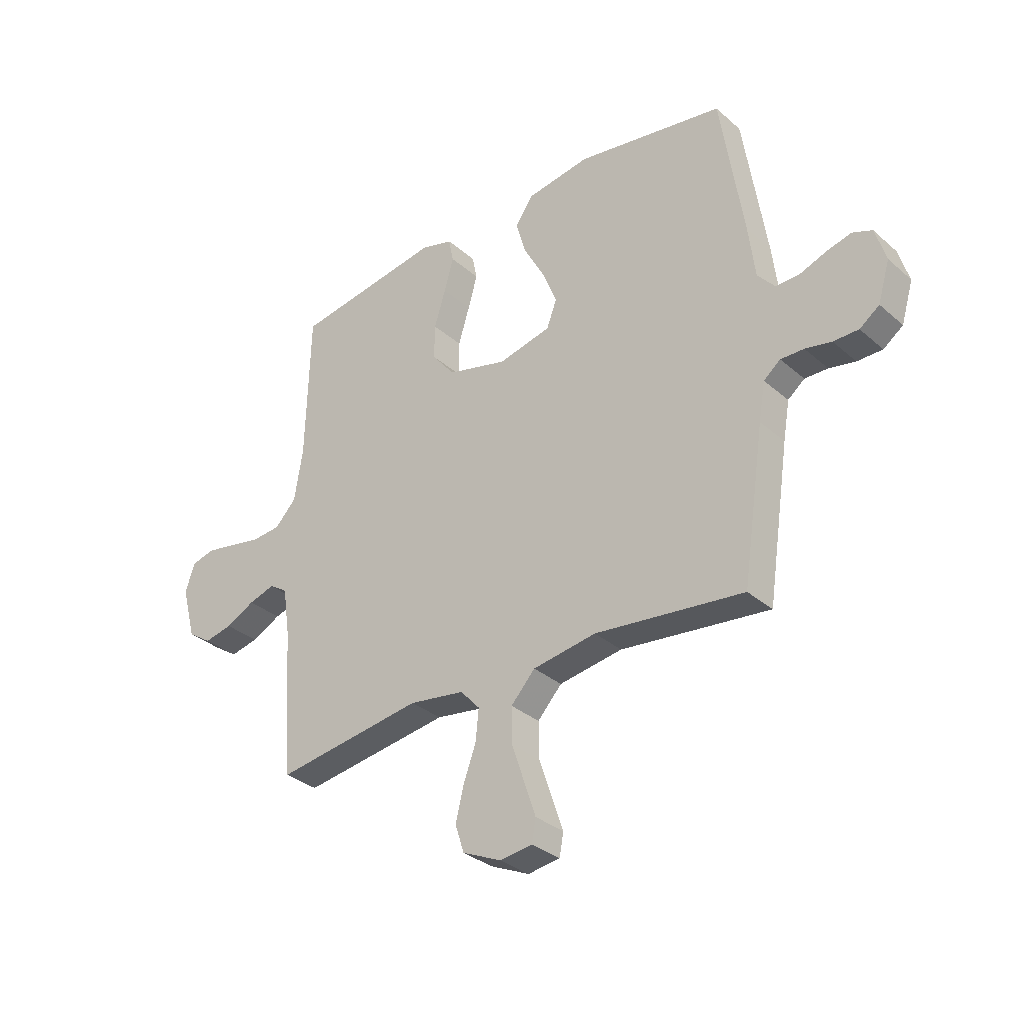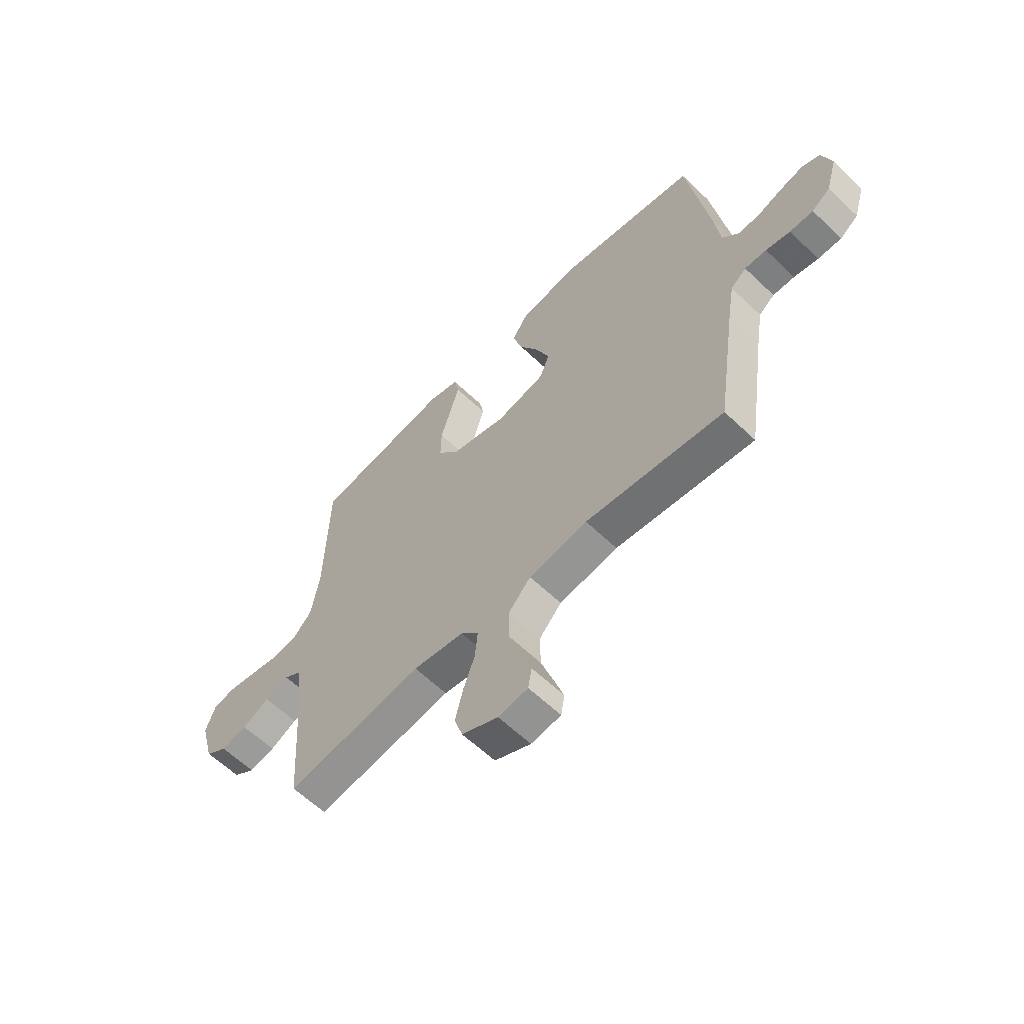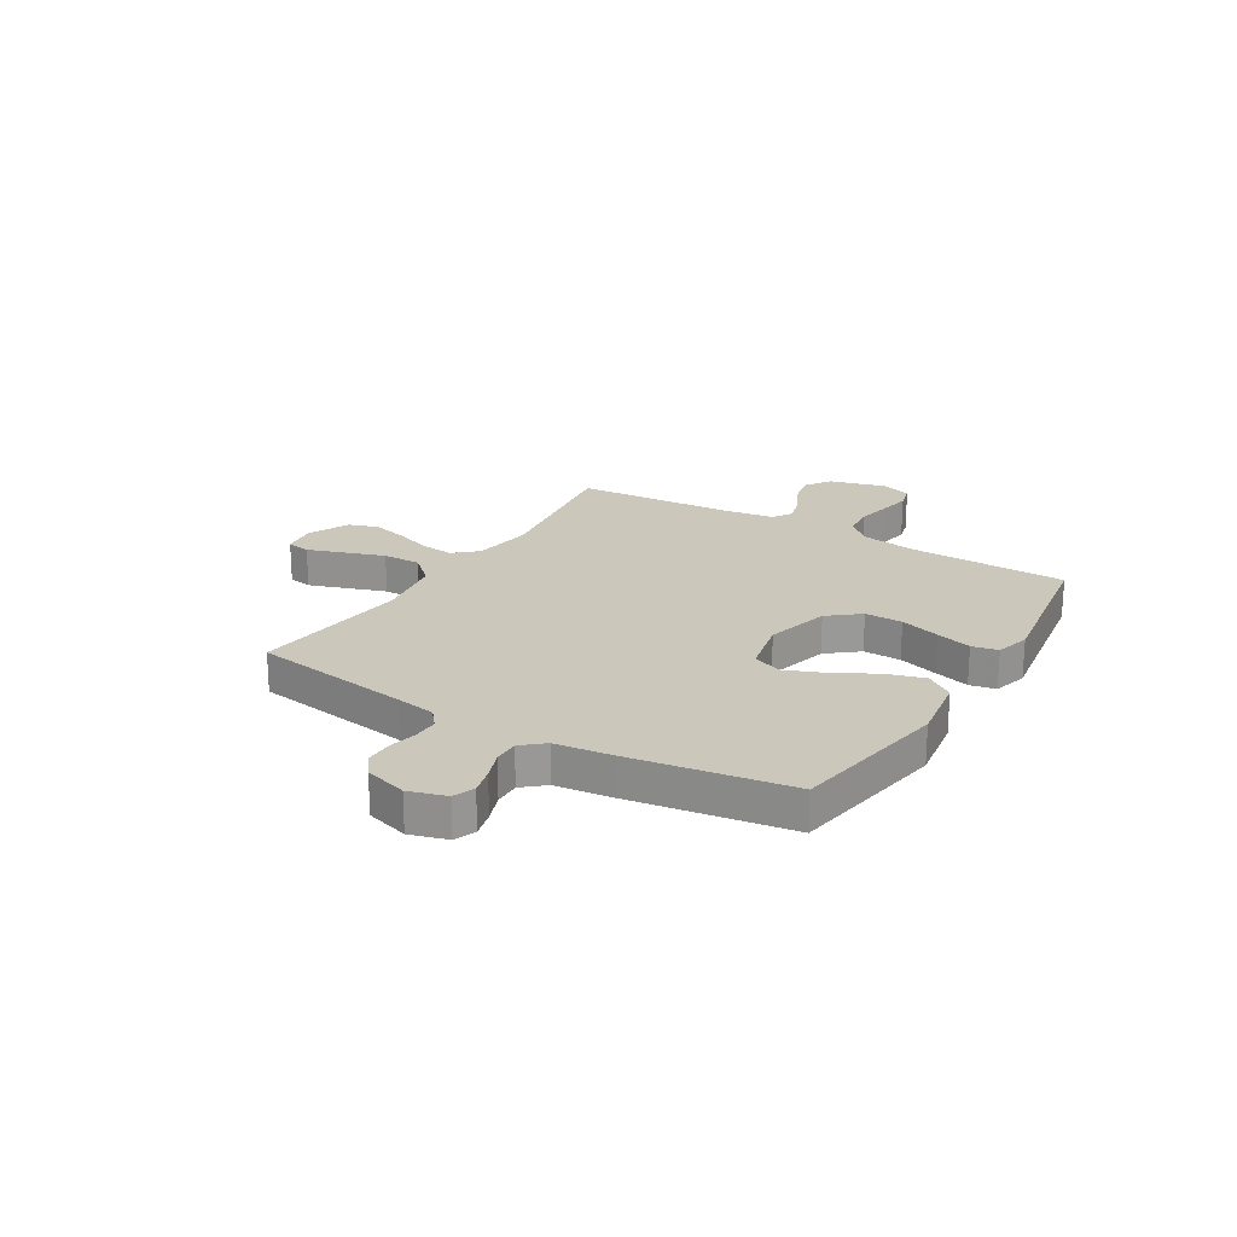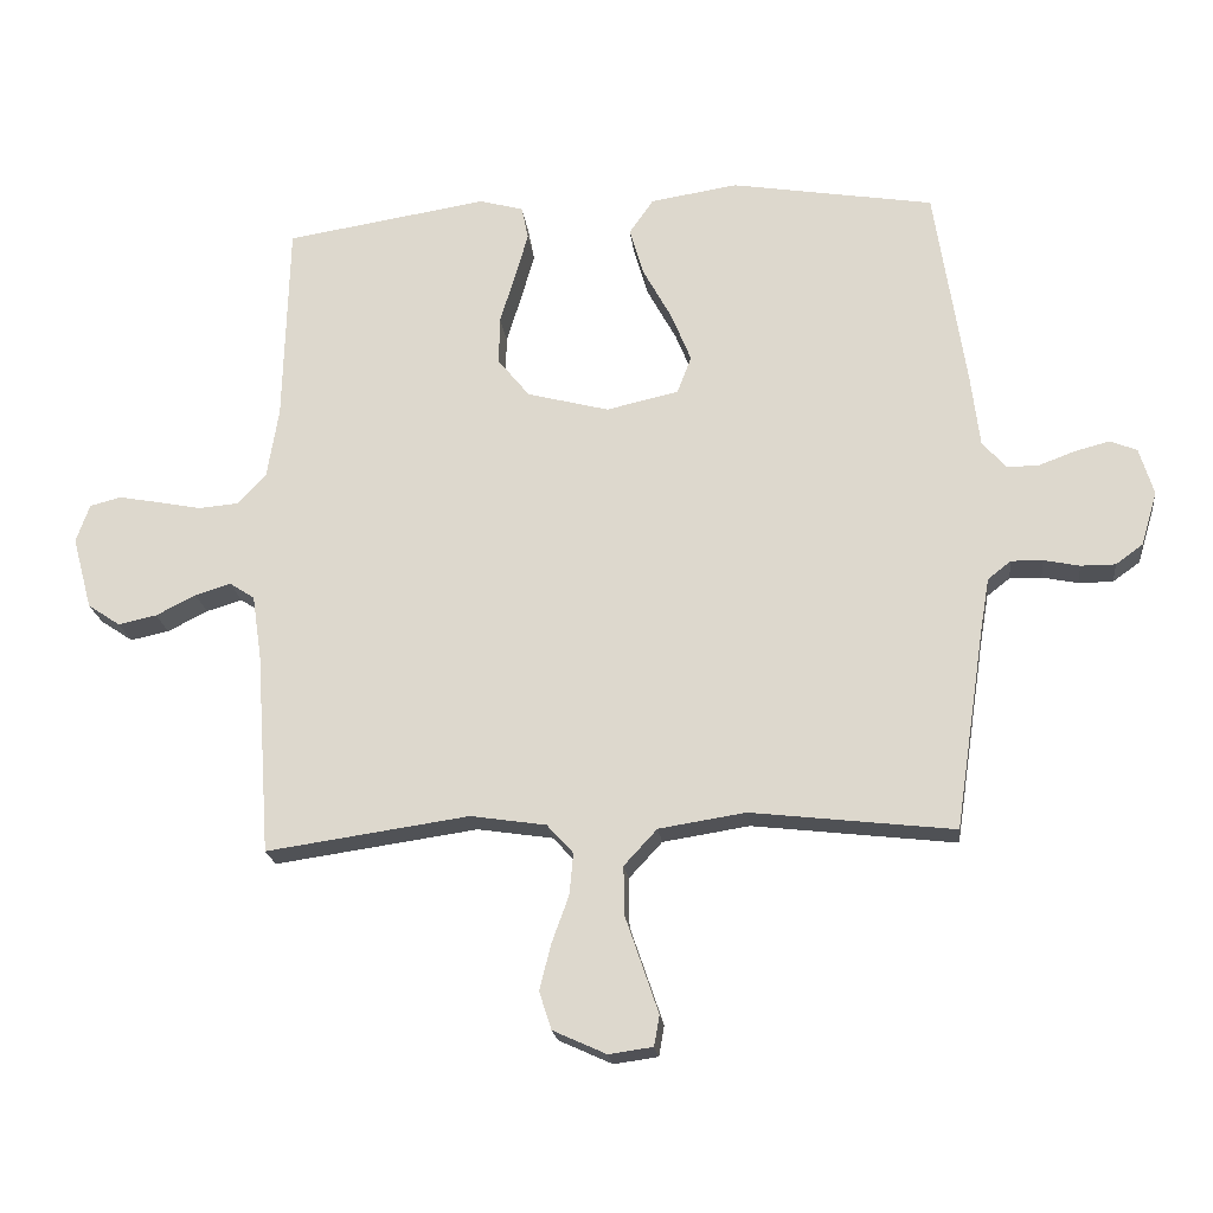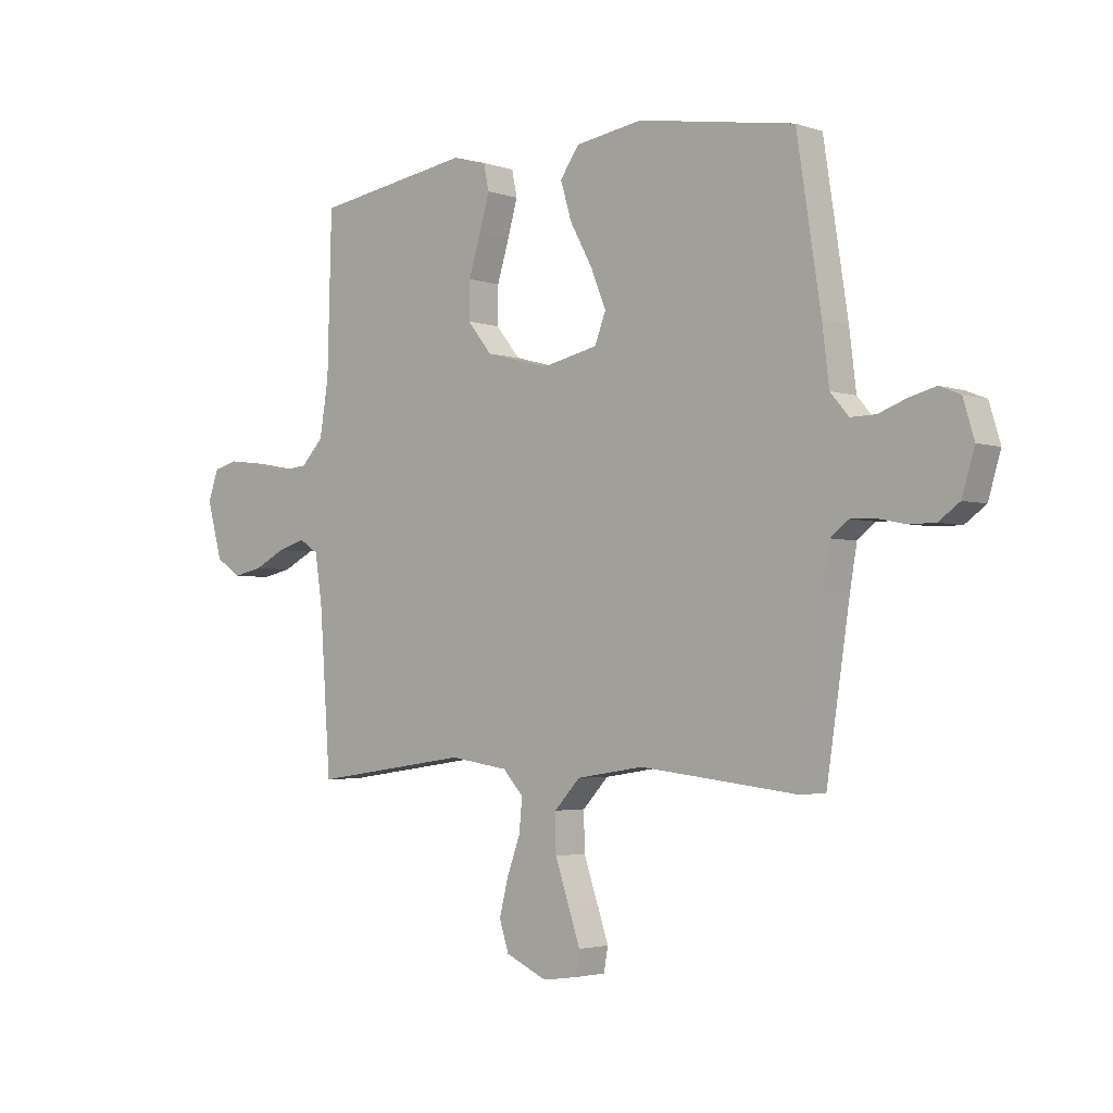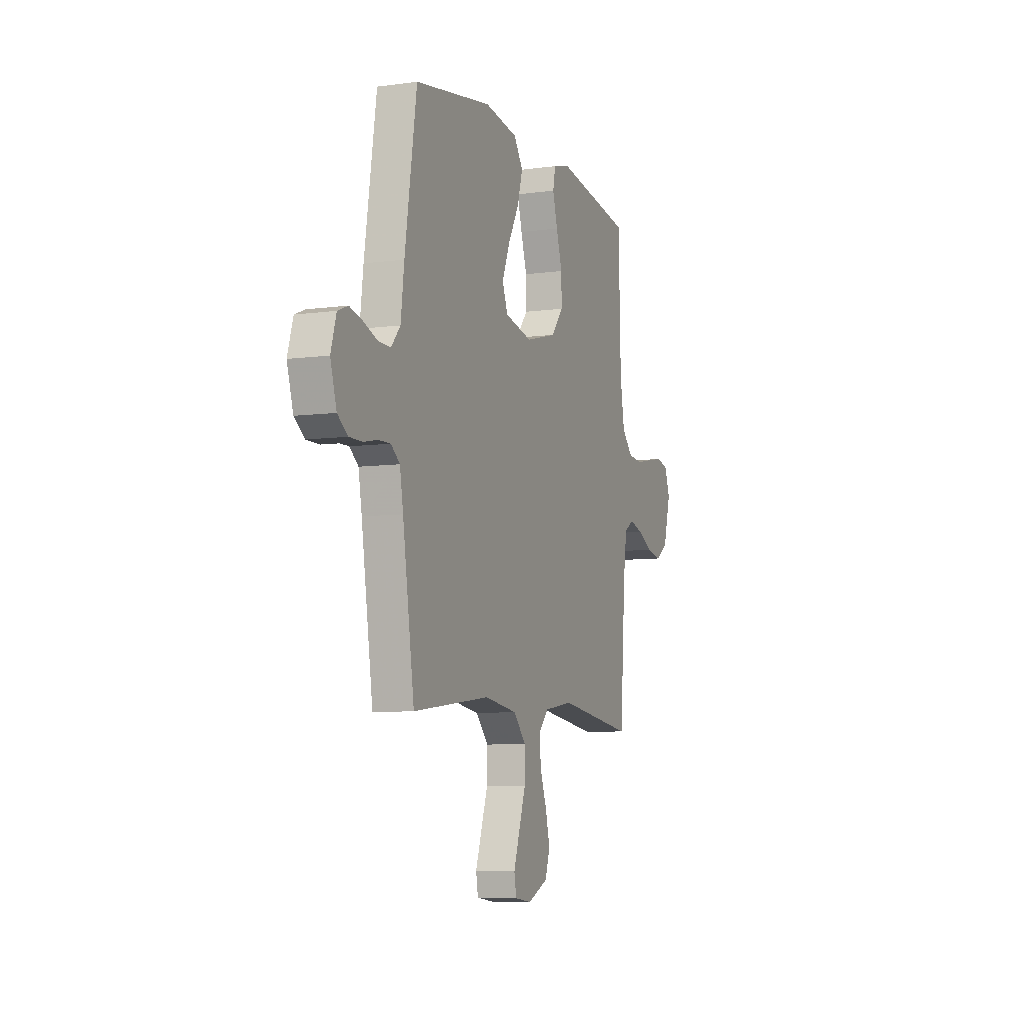
<metadata>
{"format":"obj","ext":"obj","renderer":"f3d","projection":"perspective","resolution":1024,"background":"white","views":[{"elev":-32.5,"azim":-140.0,"up":"+Z"},{"elev":-60.6,"azim":-134.3,"up":"+Z"},{"elev":21.6,"azim":-58.8,"up":"+Y"},{"elev":-20.6,"azim":-173.4,"up":"+Z"},{"elev":-3.1,"azim":-138.8,"up":"+Z"},{"elev":-7.3,"azim":-68.7,"up":"+Z"}]}
</metadata>
<code>
v -0.5 0.07 -0.5
v -0.545 0.07 -0.2
v -0.558 0.07 -0.124
v -0.592 0.07 -0.097
v -0.639 0.07 -0.098
v -0.692 0.07 -0.109
v -0.743 0.07 -0.109
v -0.783 0.07 -0.08
v -0.807 0.07 0
v -0.786 0.07 0.07
v -0.746 0.07 0.086
v -0.696 0.07 0.073
v -0.642 0.07 0.053
v -0.594 0.07 0.052
v -0.559 0.07 0.093
v -0.546 0.07 0.2
v -0.5 0.07 0.5
v -0.2 0.07 0.55
v -0.071 0.07 0.53
v -0.035 0.07 0.478
v -0.056 0.07 0.407
v -0.099 0.07 0.328
v -0.128 0.07 0.256
v -0.107 0.07 0.201
v 0 0.07 0.177
v 0.121 0.07 0.209
v 0.168 0.07 0.267
v 0.167 0.07 0.338
v 0.144 0.07 0.413
v 0.125 0.07 0.48
v 0.135 0.07 0.529
v 0.2 0.07 0.547
v 0.5 0.07 0.5
v 0.508 0.07 0.2
v 0.525 0.07 0.095
v 0.568 0.07 0.05
v 0.627 0.07 0.045
v 0.692 0.07 0.058
v 0.752 0.07 0.069
v 0.798 0.07 0.057
v 0.818 0.07 0
v 0.789 0.07 -0.107
v 0.741 0.07 -0.139
v 0.684 0.07 -0.127
v 0.625 0.07 -0.097
v 0.572 0.07 -0.081
v 0.535 0.07 -0.105
v 0.521 0.07 -0.2
v 0.5 0.07 -0.5
v 0.2 0.07 -0.457
v 0.088 0.07 -0.474
v 0.049 0.07 -0.517
v 0.055 0.07 -0.579
v 0.08 0.07 -0.648
v 0.097 0.07 -0.716
v 0.079 0.07 -0.772
v 0 0.07 -0.808
v -0.065 0.07 -0.799
v -0.073 0.07 -0.754
v -0.05 0.07 -0.686
v -0.024 0.07 -0.61
v -0.023 0.07 -0.538
v -0.072 0.07 -0.485
v -0.2 0.07 -0.465
v -0.5 0 -0.5
v -0.545 0 -0.2
v -0.558 0 -0.124
v -0.592 0 -0.097
v -0.639 0 -0.098
v -0.692 0 -0.109
v -0.743 0 -0.109
v -0.783 0 -0.08
v -0.807 0 0
v -0.786 0 0.07
v -0.746 0 0.086
v -0.696 0 0.073
v -0.642 0 0.053
v -0.594 0 0.052
v -0.559 0 0.093
v -0.546 0 0.2
v -0.5 0 0.5
v -0.2 0 0.55
v -0.071 0 0.53
v -0.035 0 0.478
v -0.056 0 0.407
v -0.099 0 0.328
v -0.128 0 0.256
v -0.107 0 0.201
v 0 0 0.177
v 0.121 0 0.209
v 0.168 0 0.267
v 0.167 0 0.338
v 0.144 0 0.413
v 0.125 0 0.48
v 0.135 0 0.529
v 0.2 0 0.547
v 0.5 0 0.5
v 0.508 0 0.2
v 0.525 0 0.095
v 0.568 0 0.05
v 0.627 0 0.045
v 0.692 0 0.058
v 0.752 0 0.069
v 0.798 0 0.057
v 0.818 0 0
v 0.789 0 -0.107
v 0.741 0 -0.139
v 0.684 0 -0.127
v 0.625 0 -0.097
v 0.572 0 -0.081
v 0.535 0 -0.105
v 0.521 0 -0.2
v 0.5 0 -0.5
v 0.2 0 -0.457
v 0.088 0 -0.474
v 0.049 0 -0.517
v 0.055 0 -0.579
v 0.08 0 -0.648
v 0.097 0 -0.716
v 0.079 0 -0.772
v 0 0 -0.808
v -0.065 0 -0.799
v -0.073 0 -0.754
v -0.05 0 -0.686
v -0.024 0 -0.61
v -0.023 0 -0.538
v -0.072 0 -0.485
v -0.2 0 -0.465
f 58 59 60 61
f 56 57 58 61
f 56 61 62
f 53 54 55 56
f 53 56 62
f 52 53 62 63
f 48 49 50
f 47 48 50 51
f 42 43 44 45
f 42 45 46
f 41 42 46
f 40 41 46
f 37 38 39 40
f 37 40 46
f 36 37 46 47
f 31 32 33 34
f 31 34 35
f 28 29 30 31
f 28 31 35
f 27 28 35 36
f 19 20 21 22
f 19 22 23
f 18 19 23
f 15 16 17 18
f 15 18 23
f 14 15 23 24
f 10 11 12 13
f 8 9 10 13
f 8 13 14
f 5 6 7 8
f 4 5 8 14
f 3 4 14 24
f 64 1 2
f 63 64 2 3
f 51 52 63 3
f 26 27 36 47
f 25 26 47 51
f 3 24 25 51
f 125 124 123 122
f 125 122 121 120
f 126 125 120
f 120 119 118 117
f 126 120 117
f 127 126 117 116
f 114 113 112
f 115 114 112 111
f 109 108 107 106
f 110 109 106
f 110 106 105
f 110 105 104
f 104 103 102 101
f 110 104 101
f 111 110 101 100
f 98 97 96 95
f 99 98 95
f 95 94 93 92
f 99 95 92
f 100 99 92 91
f 86 85 84 83
f 87 86 83
f 87 83 82
f 82 81 80 79
f 87 82 79
f 88 87 79 78
f 77 76 75 74
f 77 74 73 72
f 78 77 72
f 72 71 70 69
f 78 72 69 68
f 88 78 68 67
f 66 65 128
f 67 66 128 127
f 67 127 116 115
f 111 100 91 90
f 115 111 90 89
f 115 89 88 67
f 1 65 66 2
f 2 66 67 3
f 3 67 68 4
f 4 68 69 5
f 5 69 70 6
f 6 70 71 7
f 7 71 72 8
f 8 72 73 9
f 9 73 74 10
f 10 74 75 11
f 11 75 76 12
f 12 76 77 13
f 13 77 78 14
f 14 78 79 15
f 15 79 80 16
f 16 80 81 17
f 17 81 82 18
f 18 82 83 19
f 19 83 84 20
f 20 84 85 21
f 21 85 86 22
f 22 86 87 23
f 23 87 88 24
f 24 88 89 25
f 25 89 90 26
f 26 90 91 27
f 27 91 92 28
f 28 92 93 29
f 29 93 94 30
f 30 94 95 31
f 31 95 96 32
f 32 96 97 33
f 33 97 98 34
f 34 98 99 35
f 35 99 100 36
f 36 100 101 37
f 37 101 102 38
f 38 102 103 39
f 39 103 104 40
f 40 104 105 41
f 41 105 106 42
f 42 106 107 43
f 43 107 108 44
f 44 108 109 45
f 45 109 110 46
f 46 110 111 47
f 47 111 112 48
f 48 112 113 49
f 49 113 114 50
f 50 114 115 51
f 51 115 116 52
f 52 116 117 53
f 53 117 118 54
f 54 118 119 55
f 55 119 120 56
f 56 120 121 57
f 57 121 122 58
f 58 122 123 59
f 59 123 124 60
f 60 124 125 61
f 61 125 126 62
f 62 126 127 63
f 63 127 128 64
f 64 128 65 1

</code>
